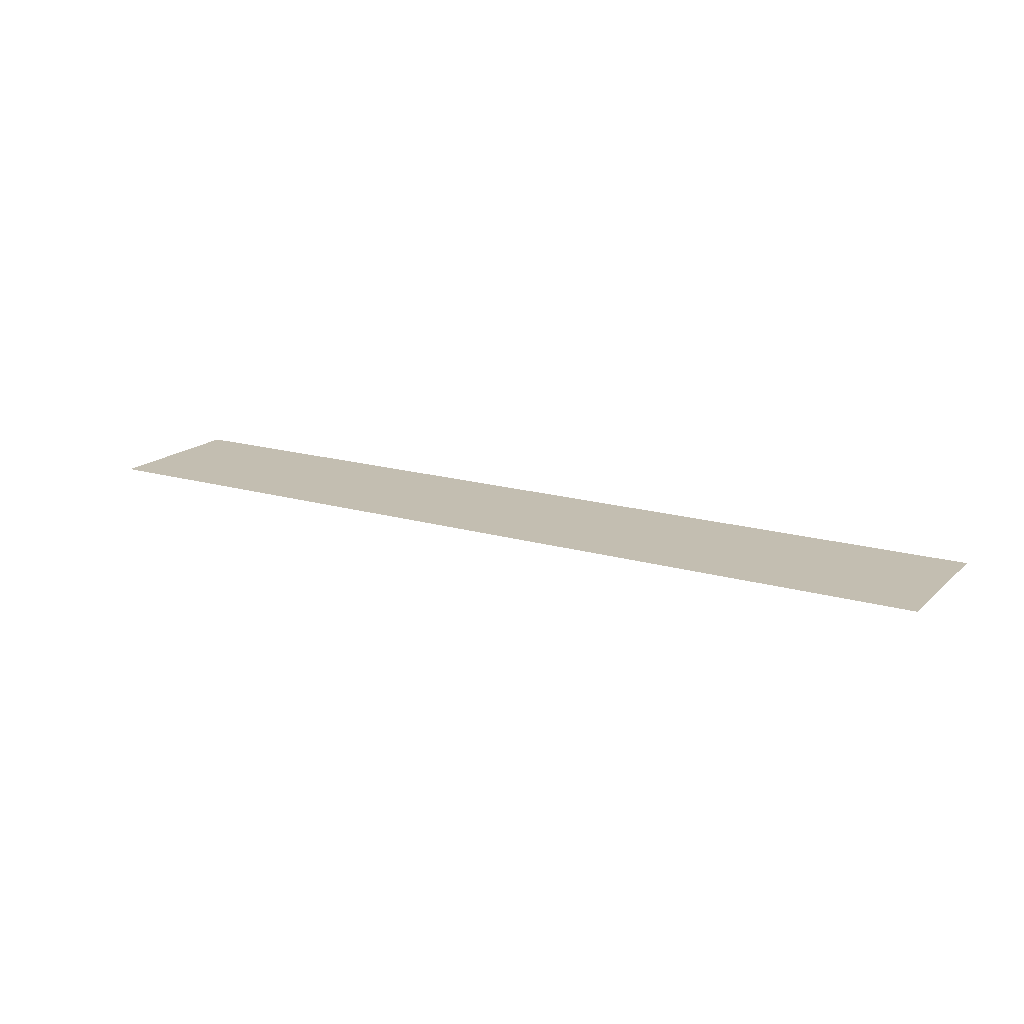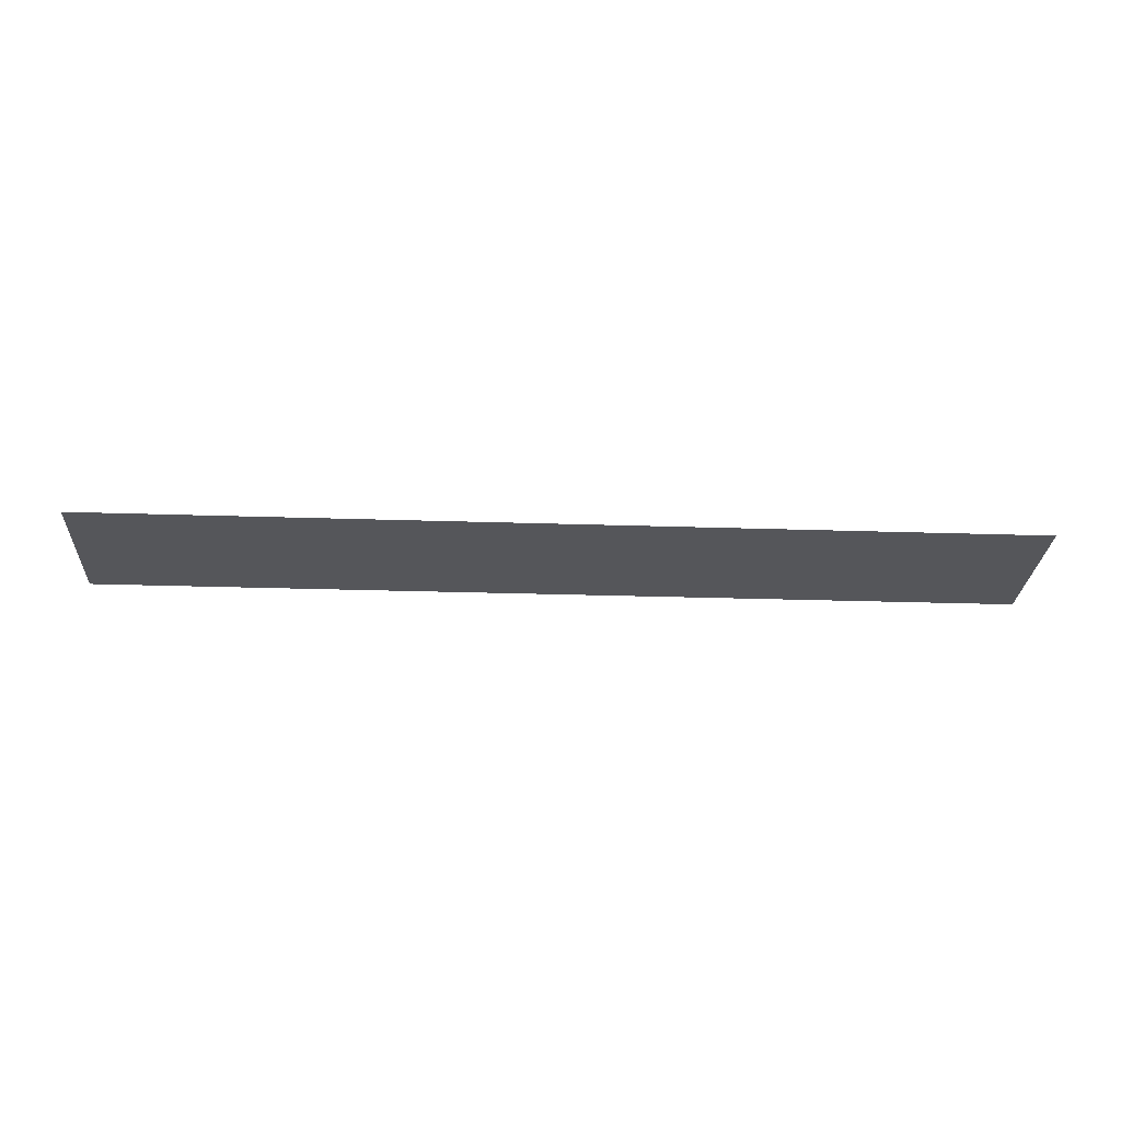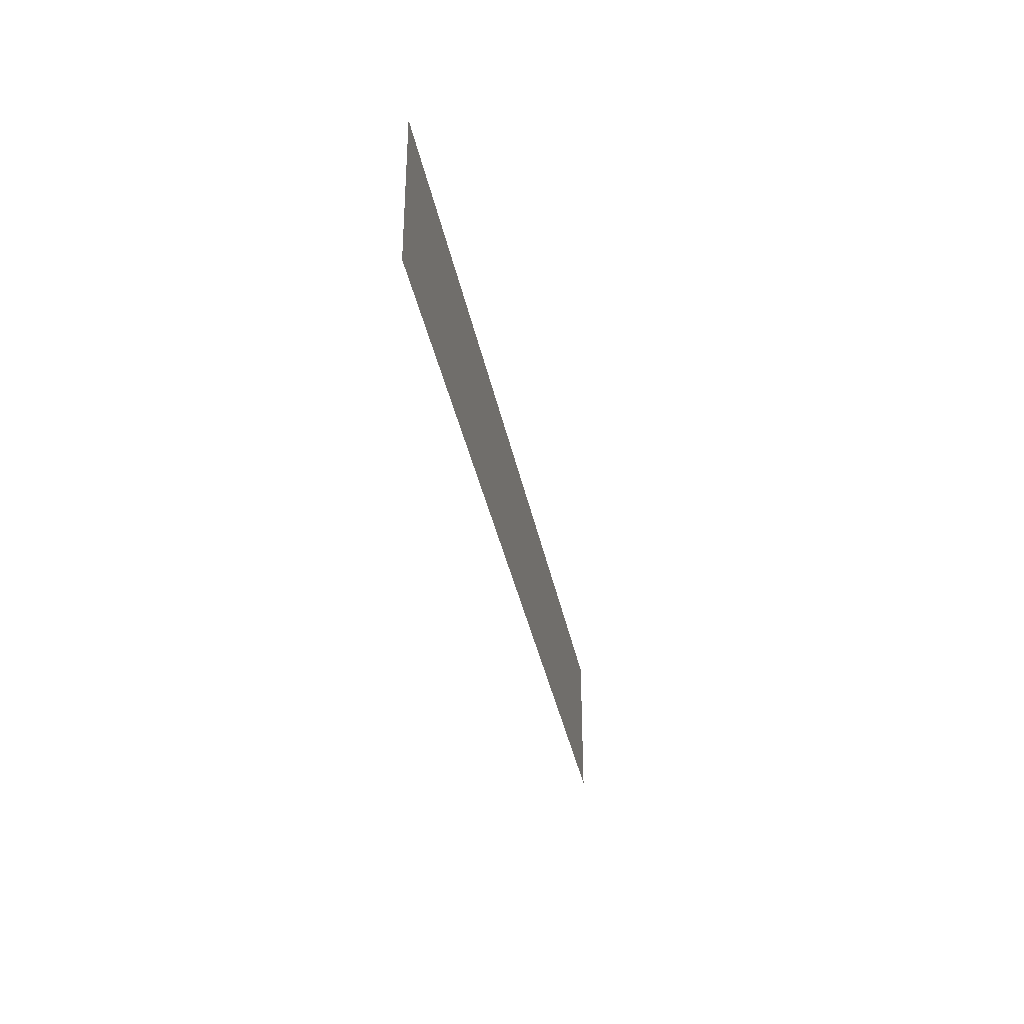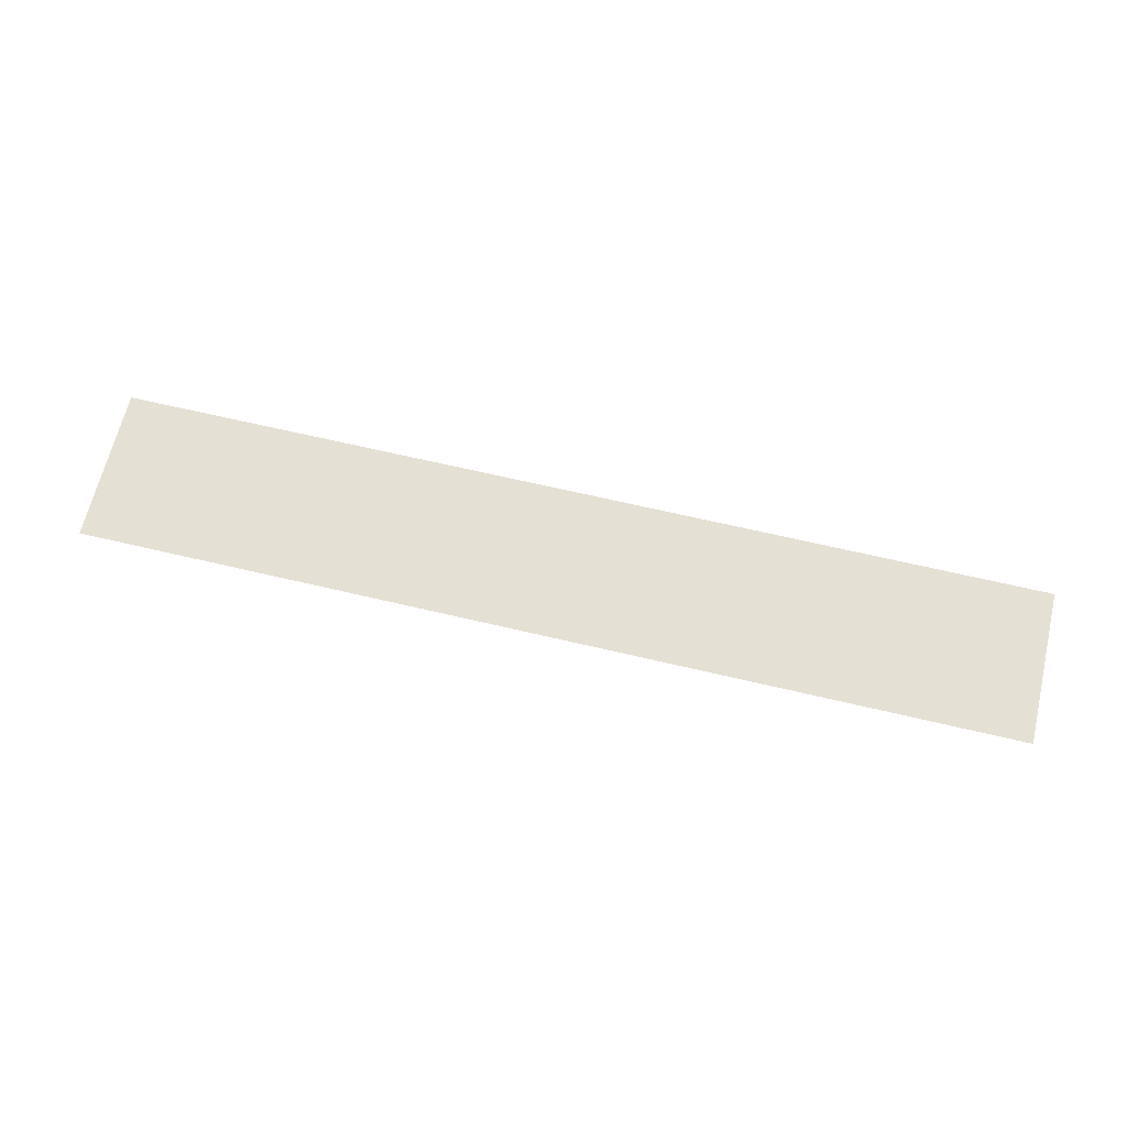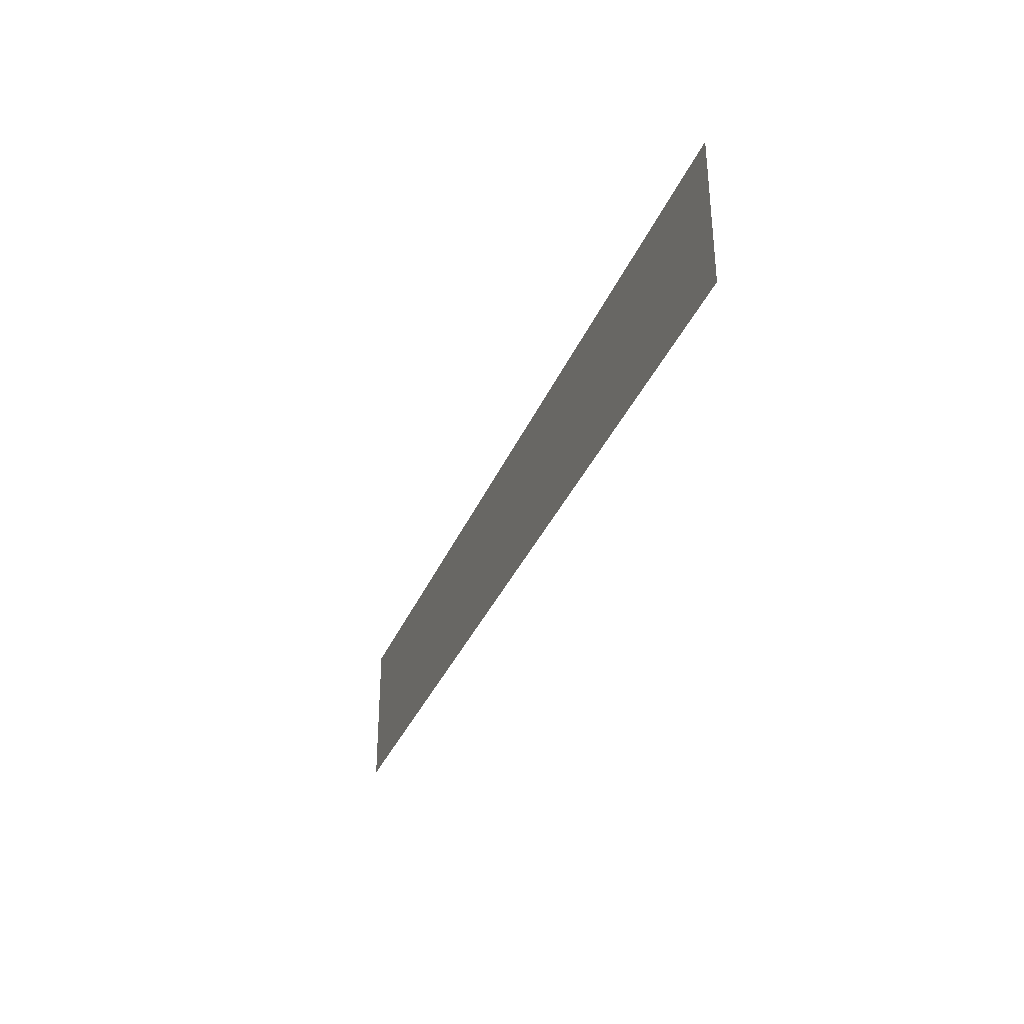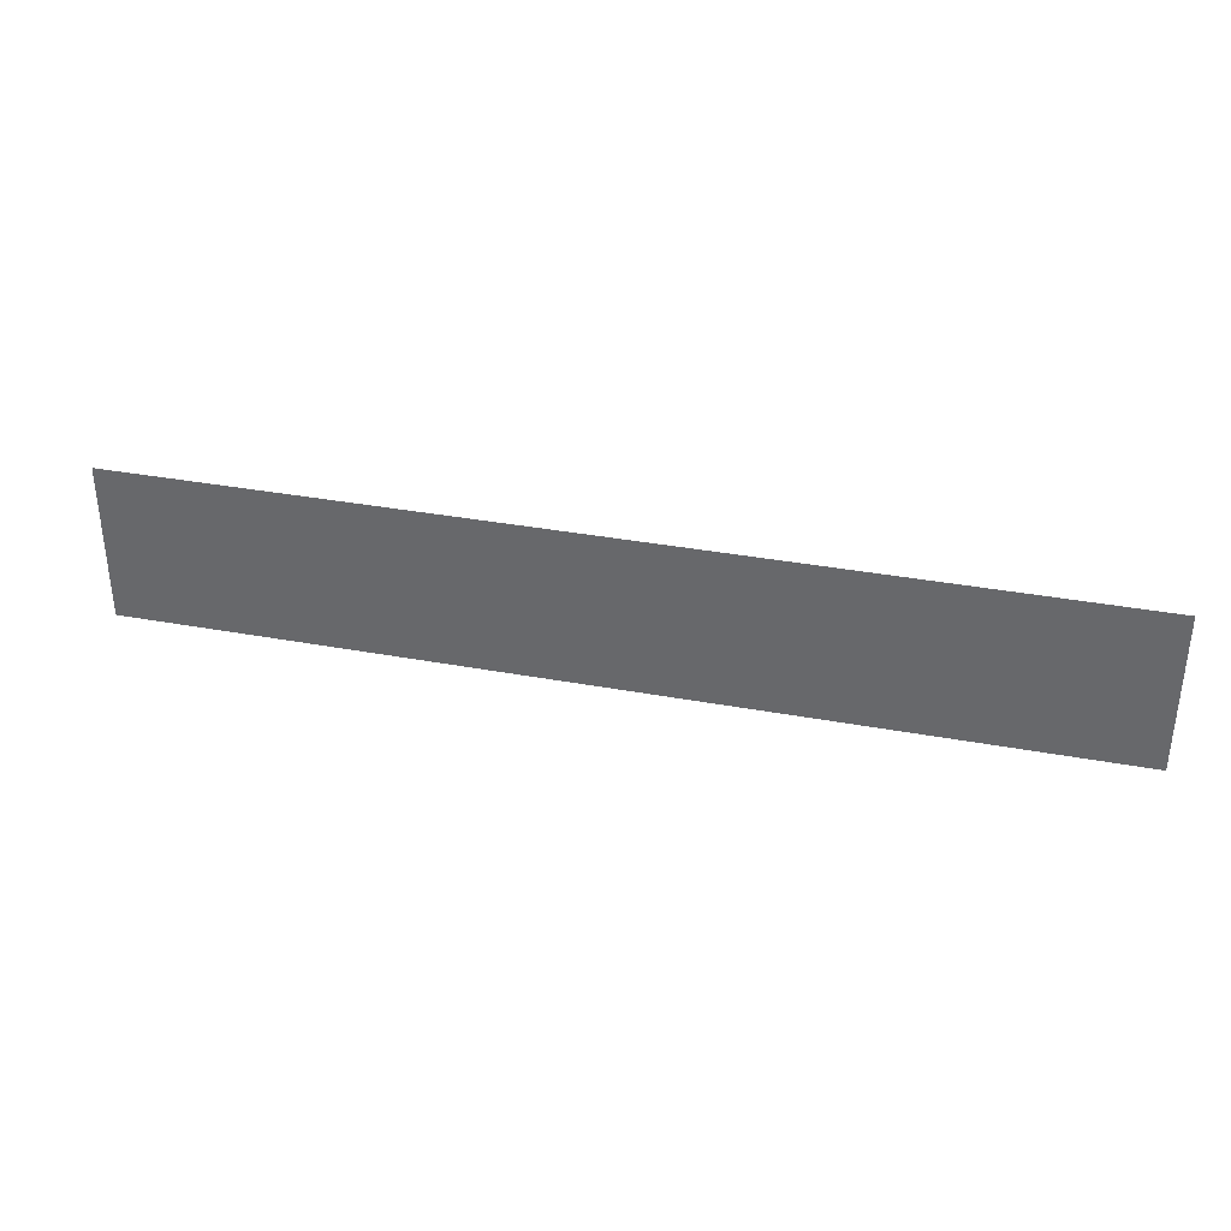
<metadata>
{"format":"obj","ext":"obj","renderer":"f3d","projection":"perspective","resolution":1024,"background":"white","views":[{"elev":17.2,"azim":-149.7,"up":"+Z"},{"elev":-26.1,"azim":-3.0,"up":"+Z"},{"elev":-34.7,"azim":-79.4,"up":"+Y"},{"elev":65.6,"azim":13.4,"up":"+Z"},{"elev":-34.2,"azim":69.7,"up":"+Y"},{"elev":35.2,"azim":-166.2,"up":"+Y"}]}
</metadata>
<code>
g sbg_desert_ground_n_tex
v 21.64 -1.582 5.351e-05
v 45.85 -1.582 5.351e-05
v 45.85 2.567 5.371e-05
v 21.64 2.567 5.371e-05
v 45.85 13.51 5.439e-05
v 21.64 13.51 5.439e-05
v -21.64 -1.582 4.697e-05
v -21.64 13.51 4.785e-05
v -21.64 2.567 4.718e-05
v -44.66 -1.582 4.697e-05
v -44.66 2.567 4.718e-05
v -44.66 13.51 4.785e-05
g sbg_desert_ground_n_tex_0
f 3 2 1
f 4 3 1
f 5 3 4
f 6 5 4
f 4 1 7
f 6 4 8
f 9 4 7
f 4 9 8
f 7 10 9
f 10 11 9
f 9 11 8
f 11 12 8

</code>
